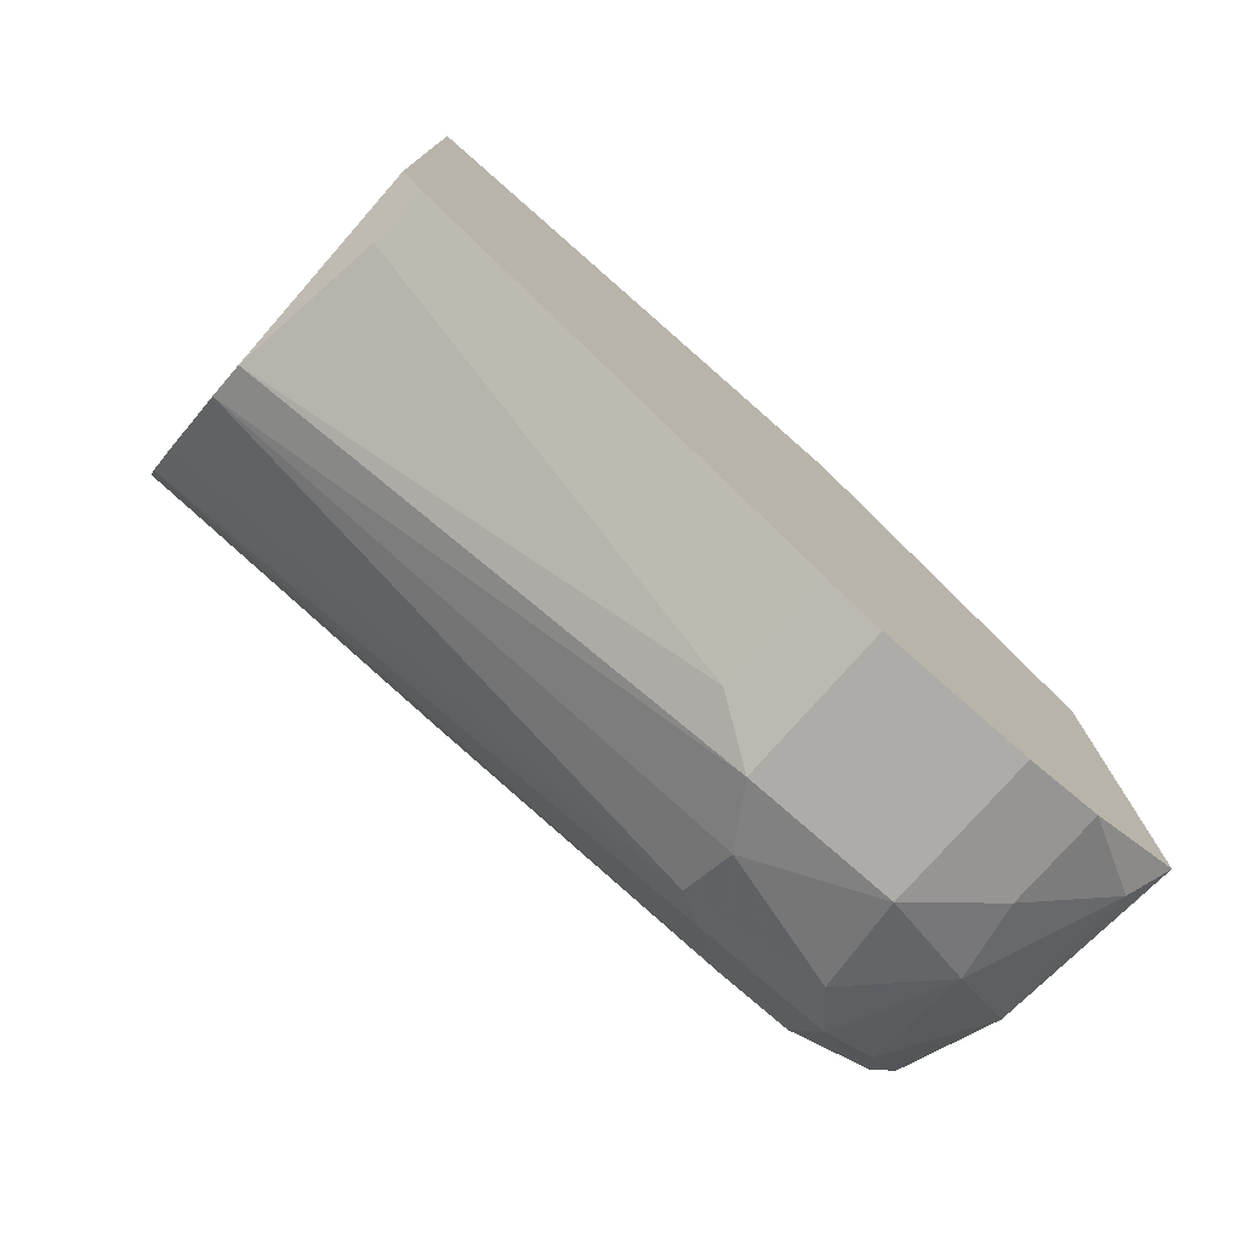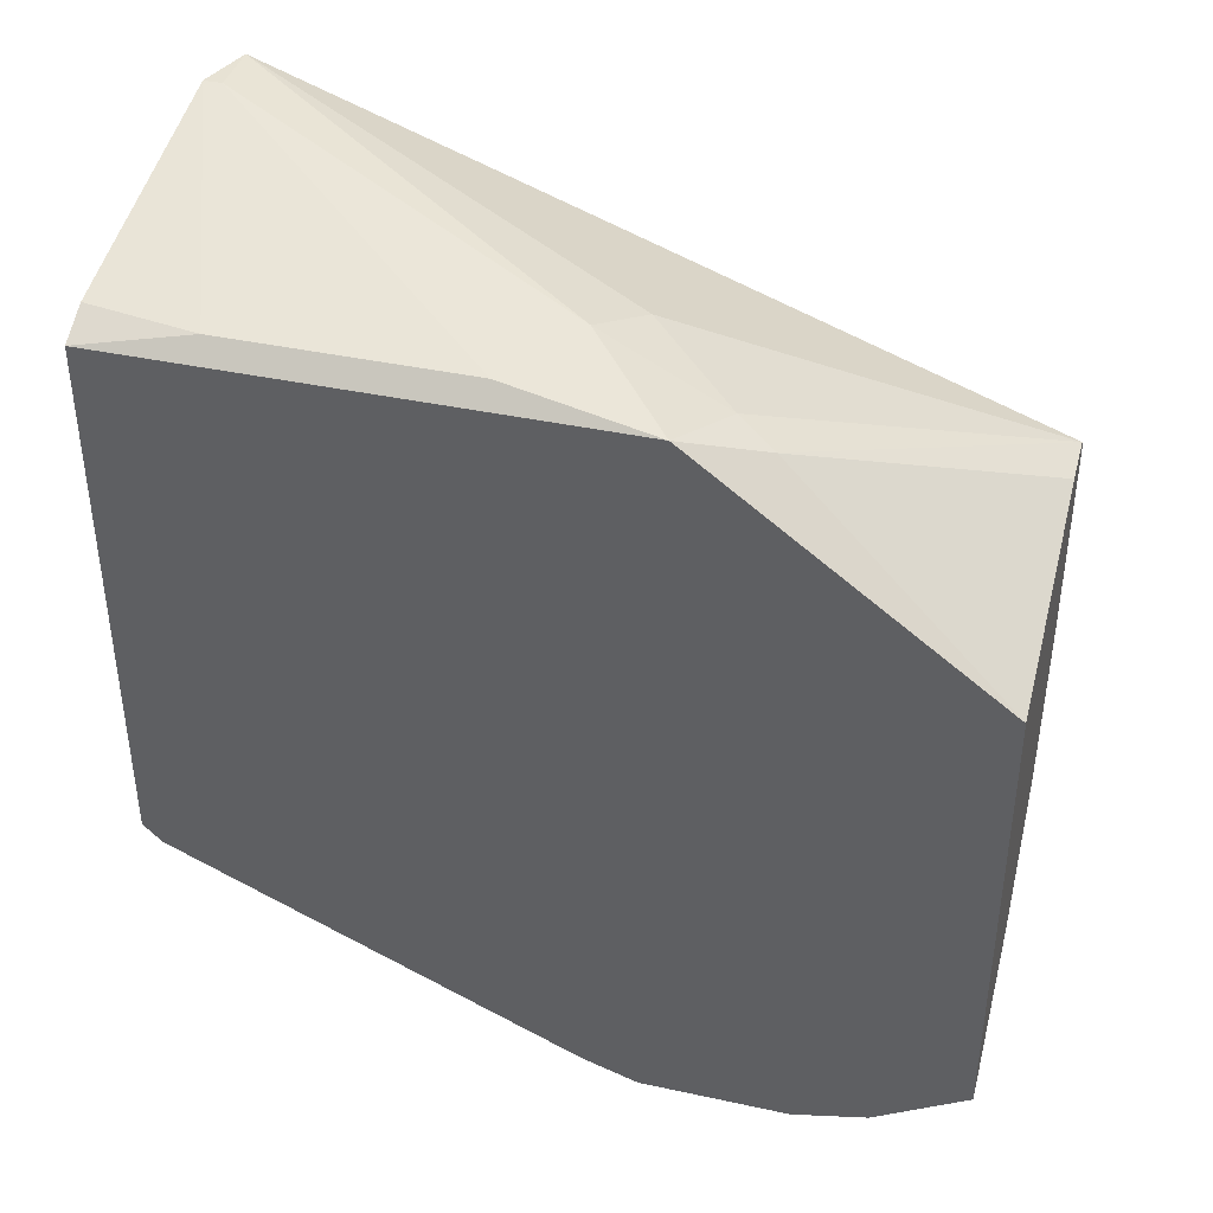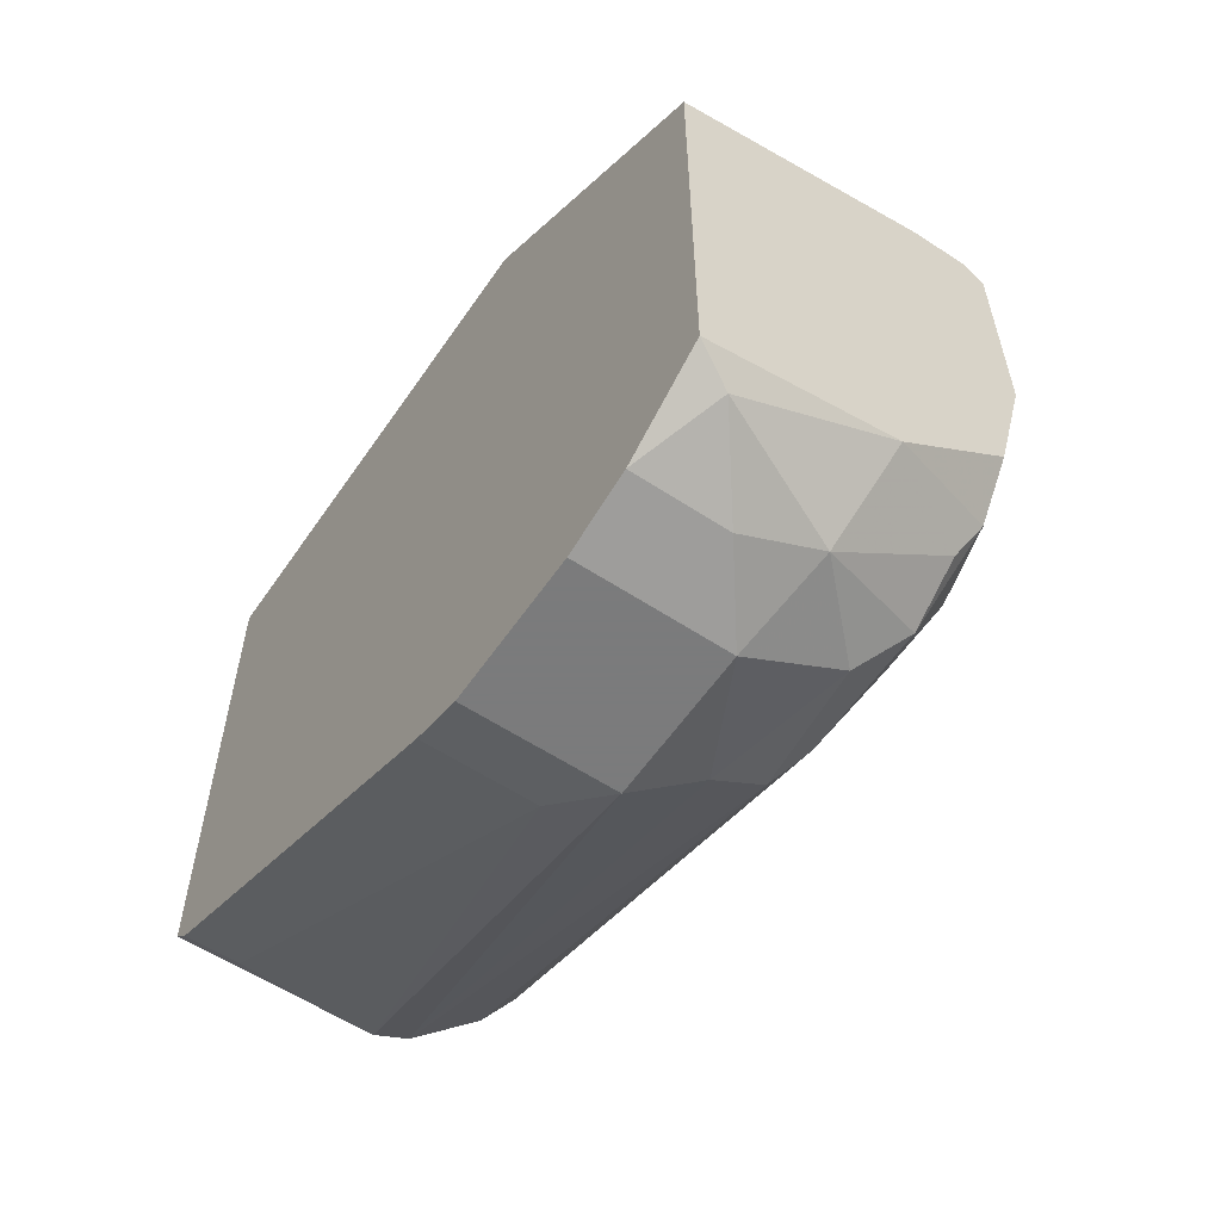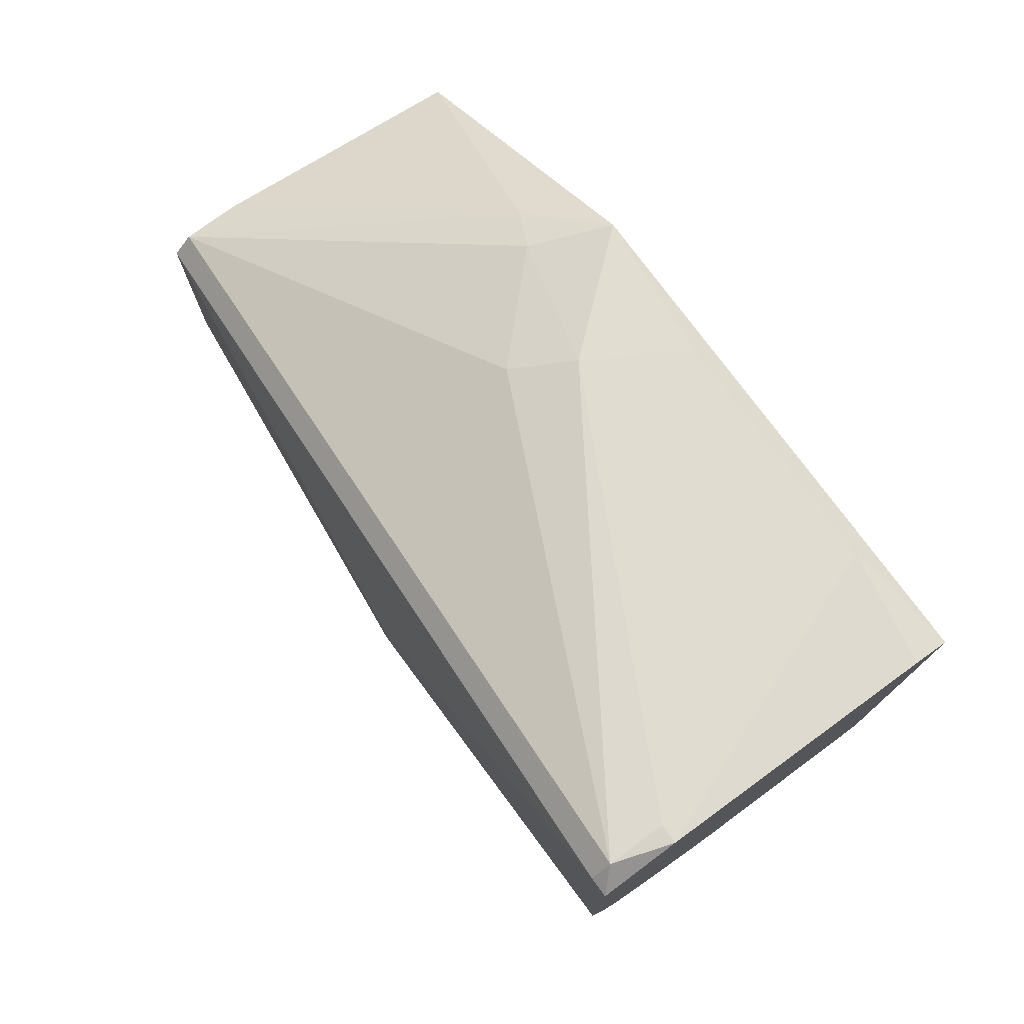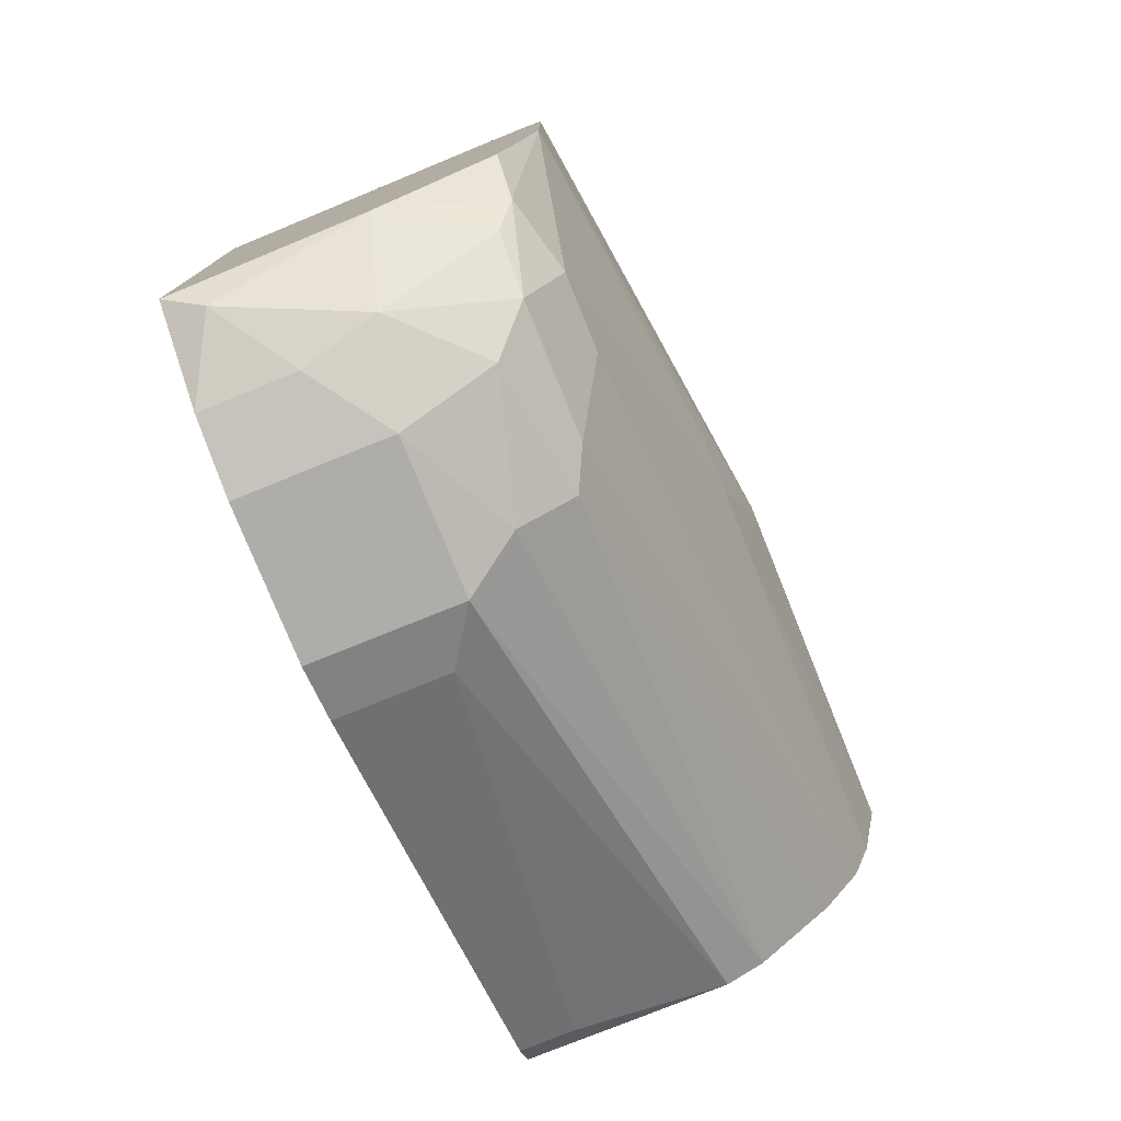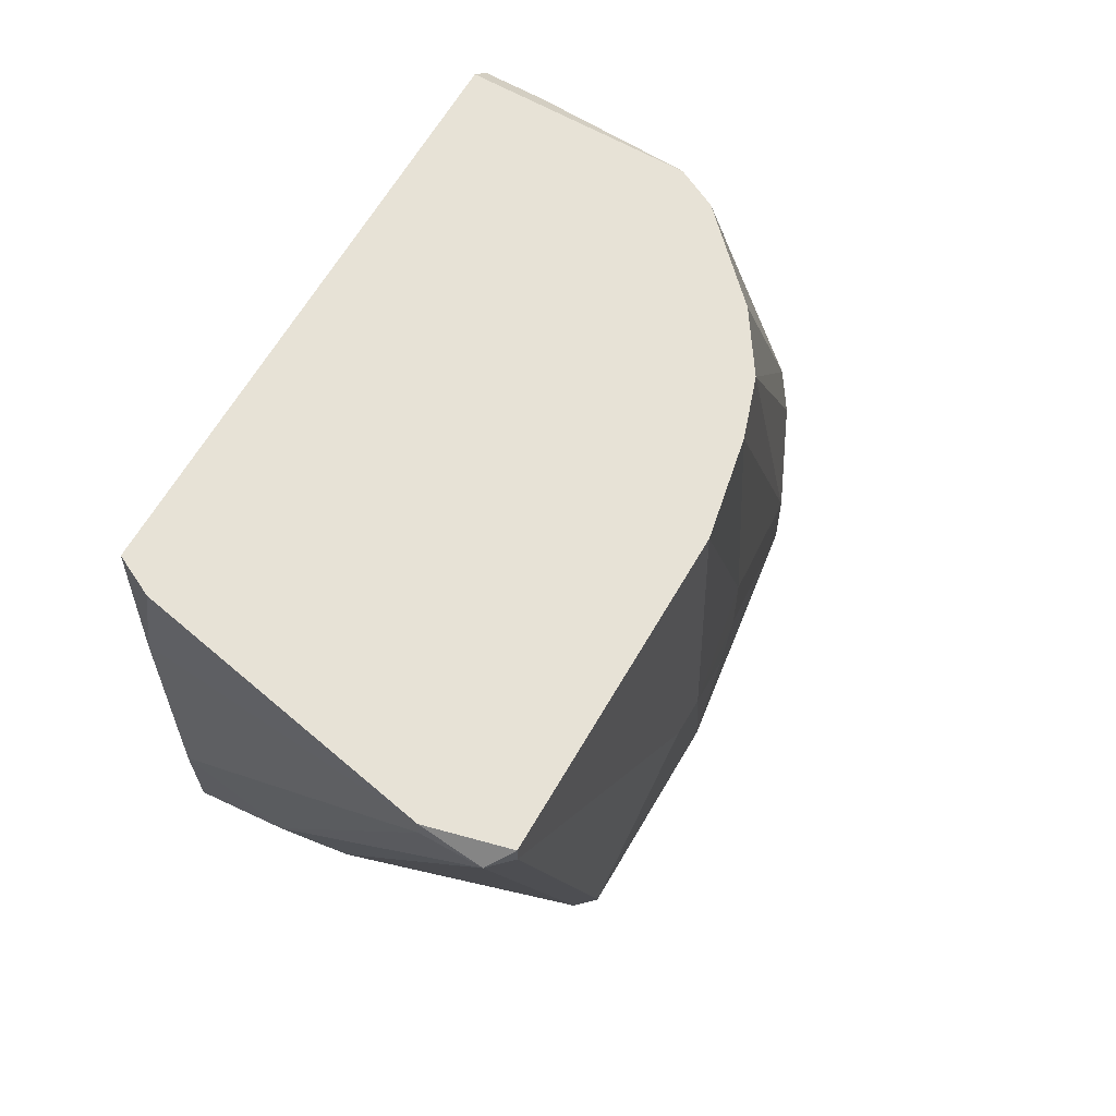
<metadata>
{"format":"obj","ext":"obj","renderer":"f3d","projection":"perspective","resolution":1024,"background":"white","views":[{"elev":-76.7,"azim":48.7,"up":"+Y"},{"elev":39.7,"azim":105.0,"up":"+Y"},{"elev":-58.4,"azim":145.8,"up":"+Y"},{"elev":76.3,"azim":-36.4,"up":"+Y"},{"elev":-77.4,"azim":-158.0,"up":"+Y"},{"elev":63.1,"azim":-150.1,"up":"+Z"}]}
</metadata>
<code>
v -0.000701 -0.0129 0.006438
v -0.000701 0.01343 -0.02177
v -0.003522 -0.02231 -0.01425
v -0.003522 0.01625 -0.01331
v -0.01104 0.006838 -0.03307
v -0.01104 -0.02043 -0.01895
v 0.001181 0.01625 -0.0105
v 0.001181 0.01625 0.001735
v 0.000239 0.01625 0.00738
v 0.000239 -0.02043 -0.03212
v -0.00164 0.01436 -0.01989
v -0.005403 -0.02325 -0.02459
v -0.005403 -0.02325 -0.01707
v -0.006345 0.0153 -0.01519
v -0.006345 -0.02137 -0.0293
v -0.008224 -0.02231 -0.01895
v -0.008224 -0.01196 0.00738
v -0.01199 -0.01761 -0.03024
v -0.01199 -0.01949 -0.02083
v -0.01199 -0.01949 -0.02742
v -0.002584 -0.02231 -0.02836
v -0.01481 -0.00538 -0.03307
v -0.01481 0.005898 -0.03307
v -0.007284 -0.01761 -0.03307
v -0.0101 -0.01102 0.00738
v -0.0101 -0.02137 -0.02553
v -0.01293 -0.01573 -0.03118
v -0.01293 -0.0129 -0.03307
v -0.01387 -0.01573 -0.02742
v -0.01387 -0.01573 -0.02365
v -0.01387 0.006838 -0.03307
v -0.01387 0.01907 0.00738
v -0.01387 0.01907 0.006438
v -0.01387 -0.007261 0.00738
v -0.01575 -0.00444 0.00738
v -0.01669 -0.003499 -0.01331
v -0.01669 -0.003499 -0.009553
v -0.01669 -0.002559 -0.01613
v -0.01669 0.01907 0.006438
v -0.01669 -0.001627 0.00738
v -0.01763 0.004017 -0.0105
v -0.01763 0.003076 0.00738
v -0.01763 0.01812 0.00738
v -0.01763 0.01812 0.006438
v -0.01763 0.002135 -0.0105
v 0.002122 0.004017 -0.03307
v 0.002122 -0.02231 -0.01425
v 0.002122 -0.02231 -0.02836
v 0.002122 -0.0129 0.006438
v 0.002122 -0.02325 -0.02459
v 0.002122 -0.02325 -0.01707
v 0.002122 -0.01949 -0.03307
v 0.002122 -0.01196 0.00738
v 0.002122 0.0153 -0.01801
v 0.002122 0.0153 0.00738
f 10 48 21
f 55 32 17
f 24 23 52
f 55 52 54
f 17 32 40
f 52 55 49
f 52 23 46
f 54 52 46
f 52 49 51
f 23 41 44
f 23 24 22
f 41 23 22
f 51 13 12
f 46 23 31
f 17 40 34
f 40 32 42
f 44 41 42
f 32 33 39
f 23 44 39
f 31 23 39
f 14 31 39
f 33 32 7
f 55 54 7
f 55 17 53
f 49 55 53
f 17 49 53
f 52 51 50
f 51 12 50
f 18 24 15
f 15 12 26
f 26 6 19
f 32 55 9
f 13 17 25
f 17 34 25
f 34 6 25
f 54 46 2
f 22 24 28
f 17 13 3
f 13 51 3
f 34 40 35
f 6 34 35
f 19 6 35
f 19 35 30
f 36 29 30
f 29 19 30
f 35 40 30
f 46 31 5
f 2 46 5
f 31 2 5
f 39 33 4
f 14 39 4
f 33 7 4
f 7 54 4
f 52 50 48
f 50 12 48
f 31 14 11
f 54 2 11
f 2 31 11
f 4 54 11
f 14 4 11
f 41 22 45
f 42 41 45
f 42 32 43
f 44 42 43
f 32 39 43
f 39 44 43
f 18 15 20
f 15 26 20
f 19 29 20
f 26 19 20
f 7 32 8
f 55 7 8
f 32 9 8
f 9 55 8
f 51 49 47
f 49 3 47
f 3 51 47
f 12 13 16
f 6 26 16
f 26 12 16
f 13 25 16
f 25 6 16
f 22 29 38
f 29 36 38
f 45 22 38
f 36 45 38
f 24 52 10
f 15 24 10
f 52 48 10
f 49 17 1
f 17 3 1
f 3 49 1
f 40 42 37
f 30 40 37
f 36 30 37
f 42 45 37
f 45 36 37
f 29 22 27
f 24 18 27
f 28 24 27
f 22 28 27
f 20 29 27
f 18 20 27
f 12 15 21
f 48 12 21
f 15 10 21

</code>
